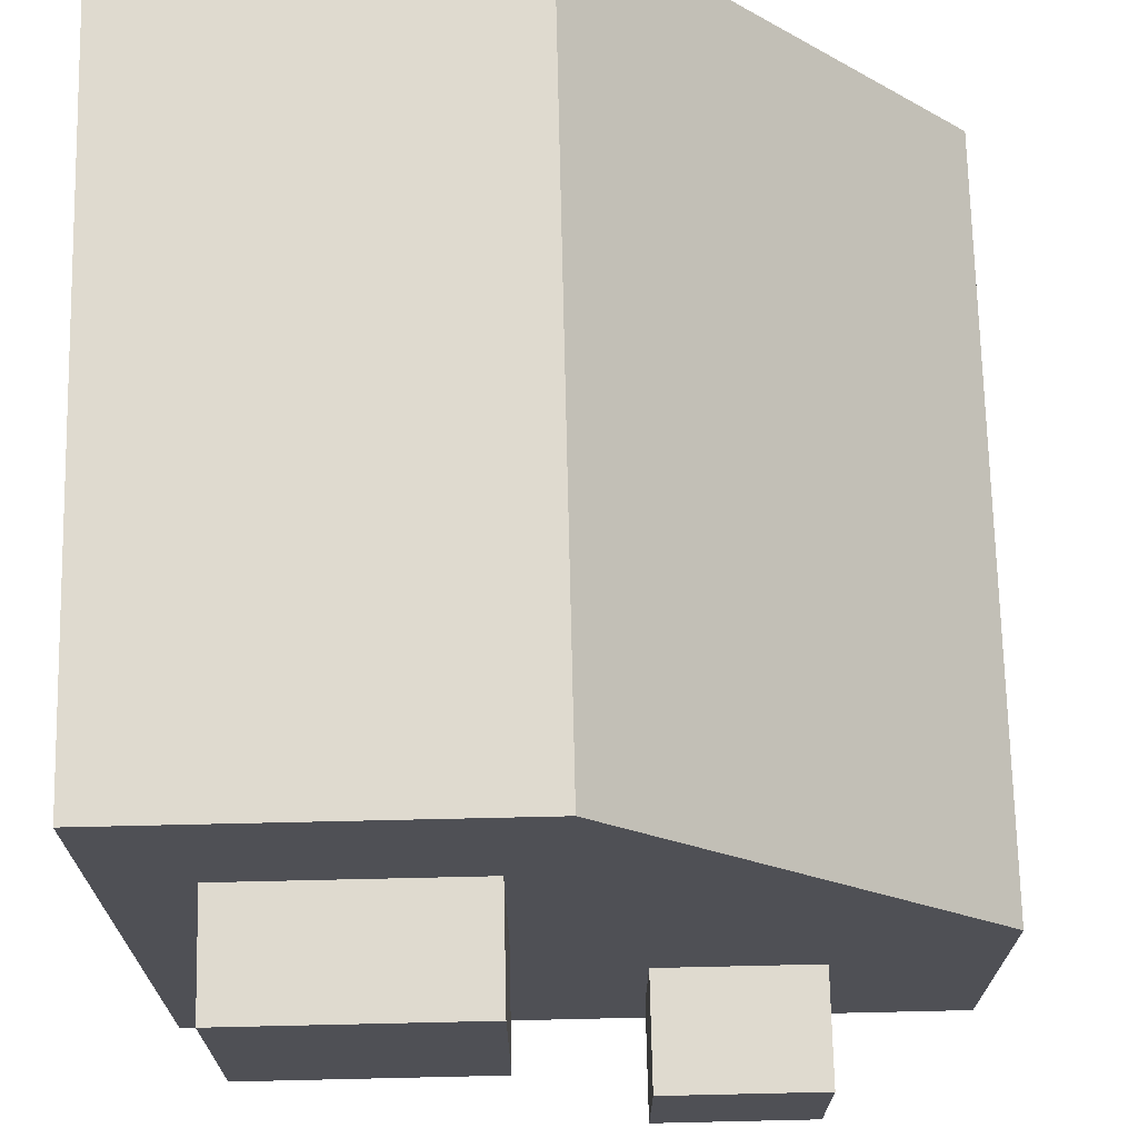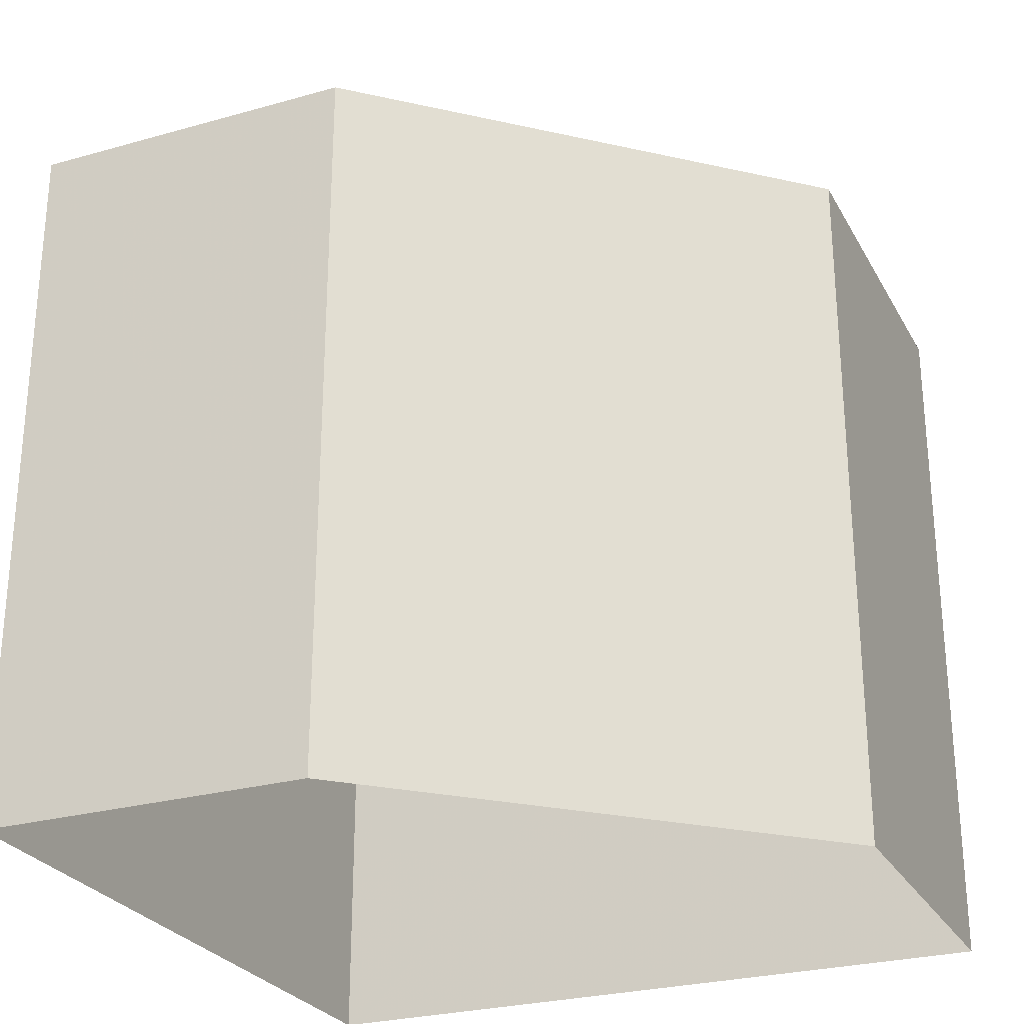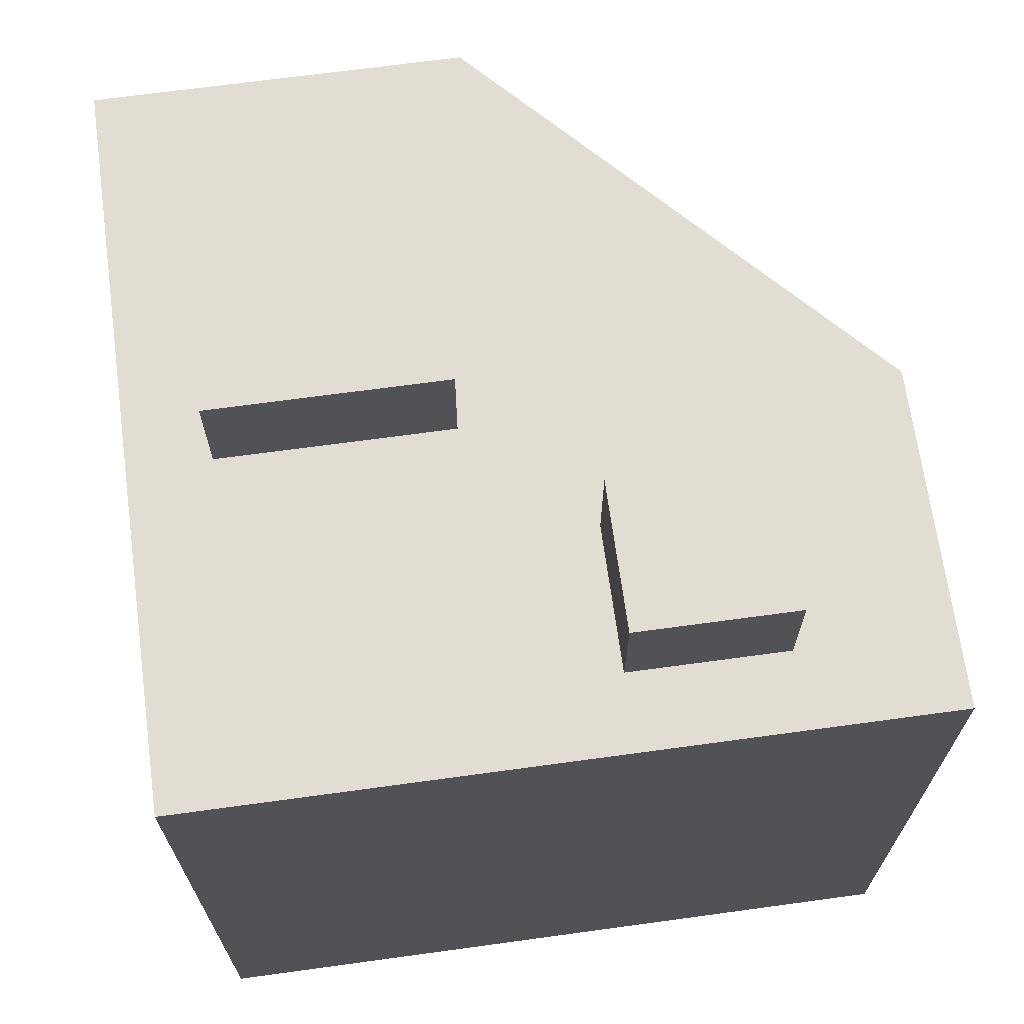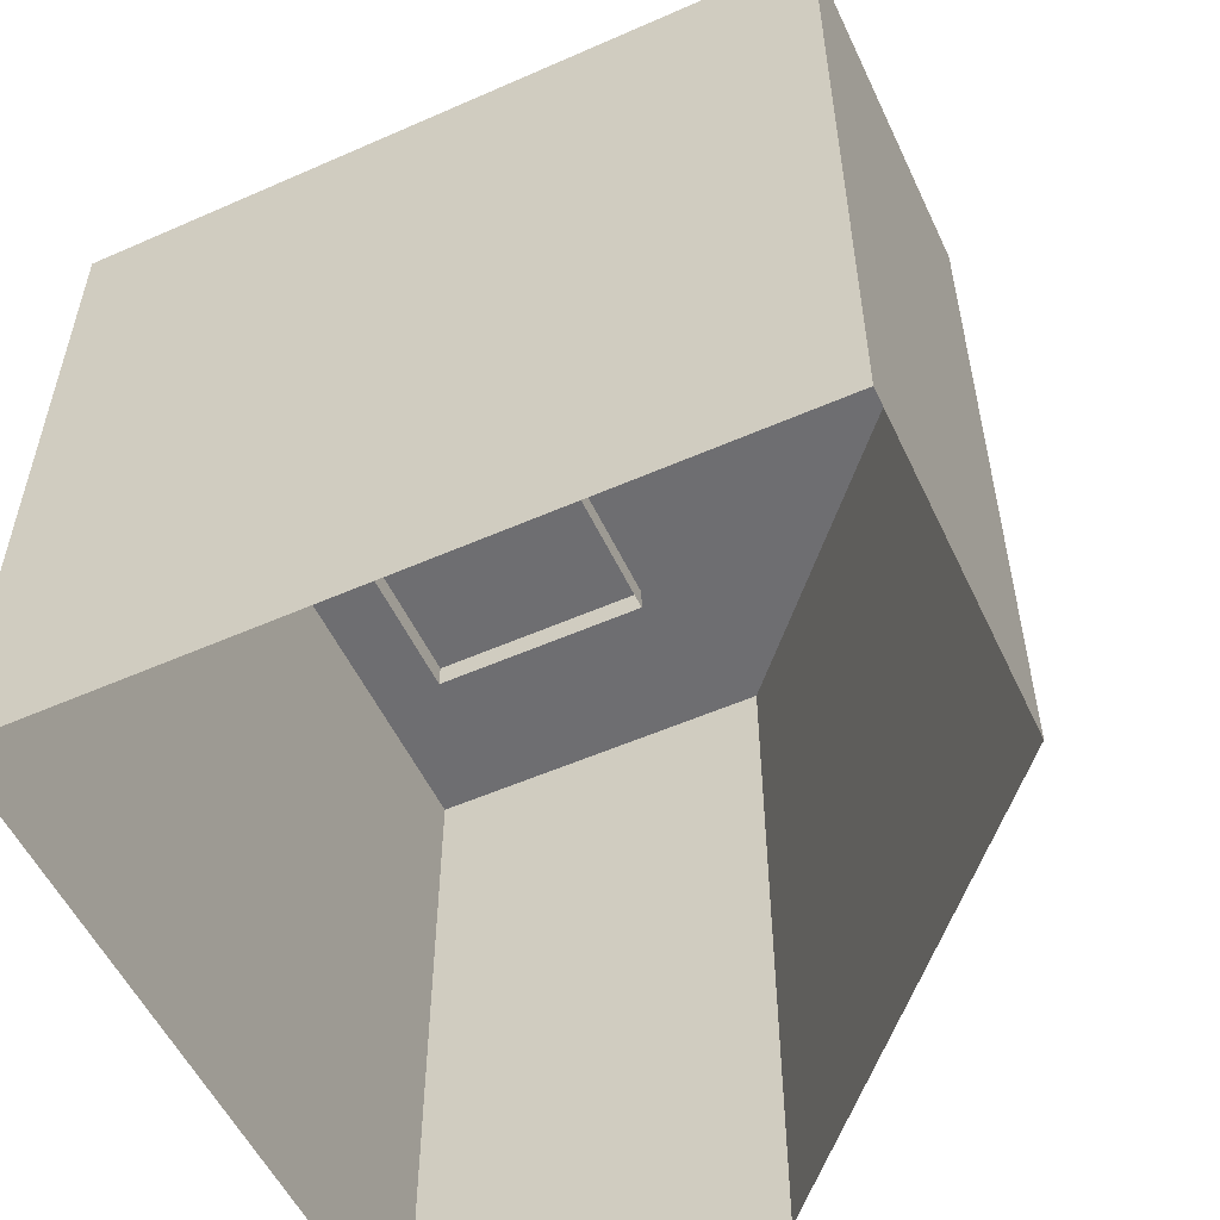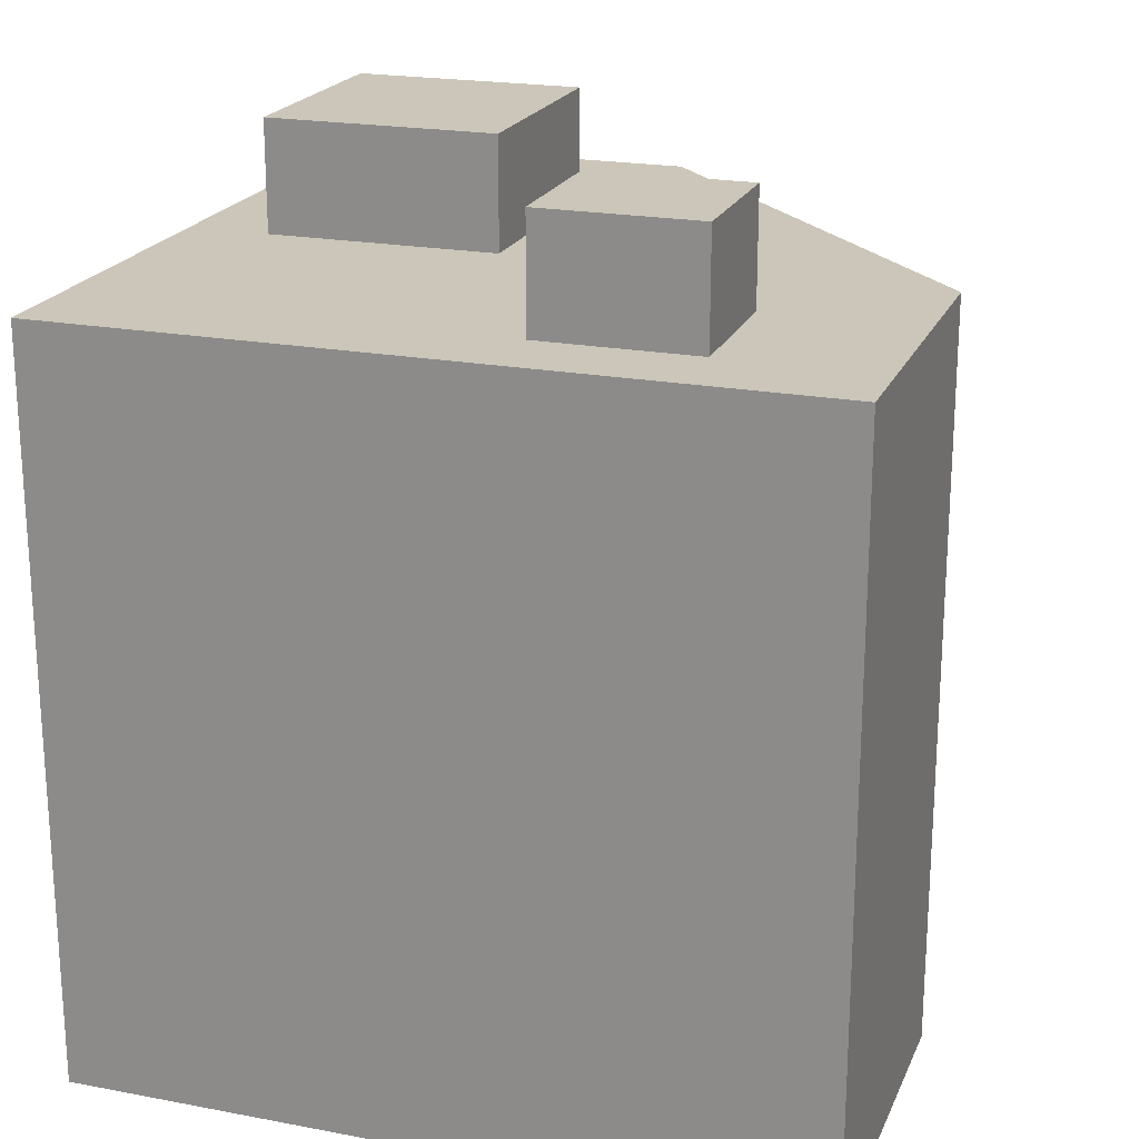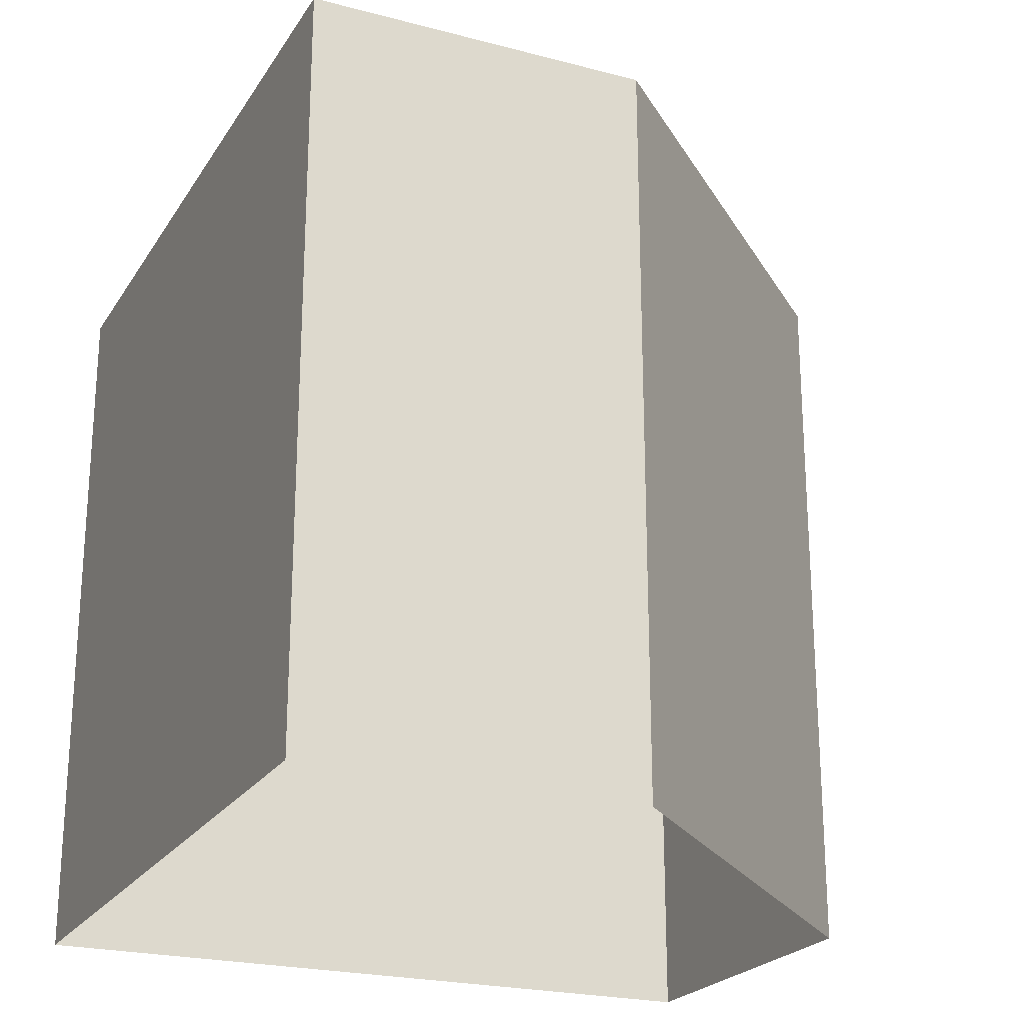
<metadata>
{"format":"obj","ext":"obj","renderer":"f3d","projection":"perspective","resolution":1024,"background":"white","views":[{"elev":70.6,"azim":-1.3,"up":"+Y"},{"elev":-26.9,"azim":113.6,"up":"+Z"},{"elev":68.2,"azim":-7.8,"up":"+Z"},{"elev":-54.4,"azim":25.0,"up":"+Z"},{"elev":20.9,"azim":18.7,"up":"+Z"},{"elev":-22.8,"azim":65.7,"up":"+Z"}]}
</metadata>
<code>
o Cube
v -1 1.008 2.042
v -1 1.008 0.04235
v -0.1526 -0.0833 2.341
v -0.1526 -0.0833 1.969
v -1 -0.9918 2.042
v -1 -0.9918 0.04235
v 1 -0.9918 2.042
v 1 -0.9918 0.04235
v 1 -0.08016 2.042
v -0.00641 1.008 2.042
v -0.00641 1.008 0.04235
v 1 -0.08016 0.04235
v -0.7777 -0.0833 1.969
v -0.7777 -0.0833 2.341
v -0.1526 0.5418 1.969
v -0.1526 0.5418 2.341
v -0.7777 0.5418 1.969
v -0.7777 0.5418 2.341
v 0.5879 -0.7859 2.341
v 0.5879 -0.7859 1.969
v 0.1681 -0.7859 1.969
v 0.1681 -0.7859 2.341
v 0.5879 -0.3953 1.969
v 0.5879 -0.3953 2.341
v 0.1681 -0.3953 1.969
v 0.1681 -0.3953 2.341
f 10 5 9
f 1 2 6
f 5 6 8
f 14 13 4
f 10 11 2
f 12 11 10
f 7 8 12
f 18 17 13
f 16 15 17
f 3 4 15
f 22 21 20
f 18 14 3
f 26 25 21
f 24 23 25
f 19 20 23
f 26 22 19
f 7 9 5
f 10 1 5
f 5 1 6
f 7 5 8
f 3 14 4
f 1 10 2
f 9 12 10
f 9 7 12
f 14 18 13
f 18 16 17
f 16 3 15
f 19 22 20
f 16 18 3
f 22 26 21
f 26 24 25
f 24 19 23
f 24 26 19

</code>
